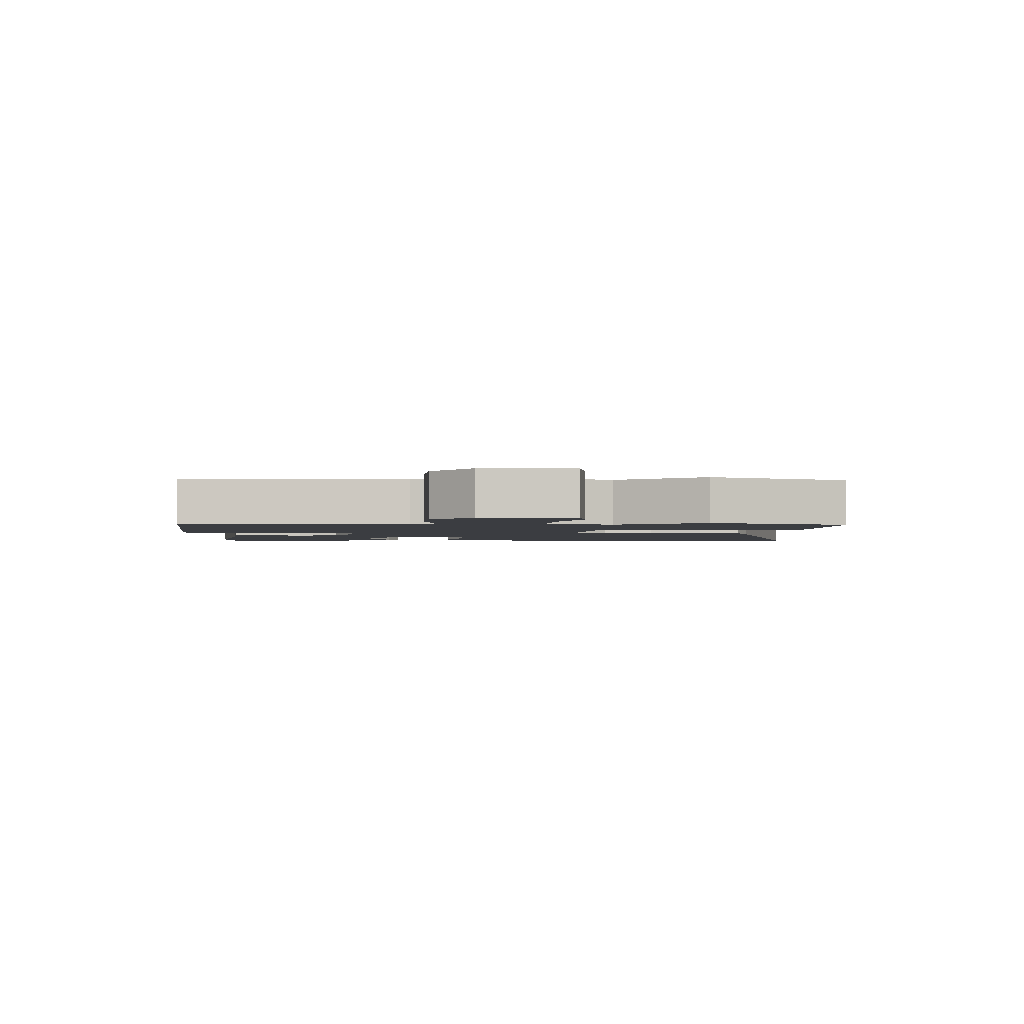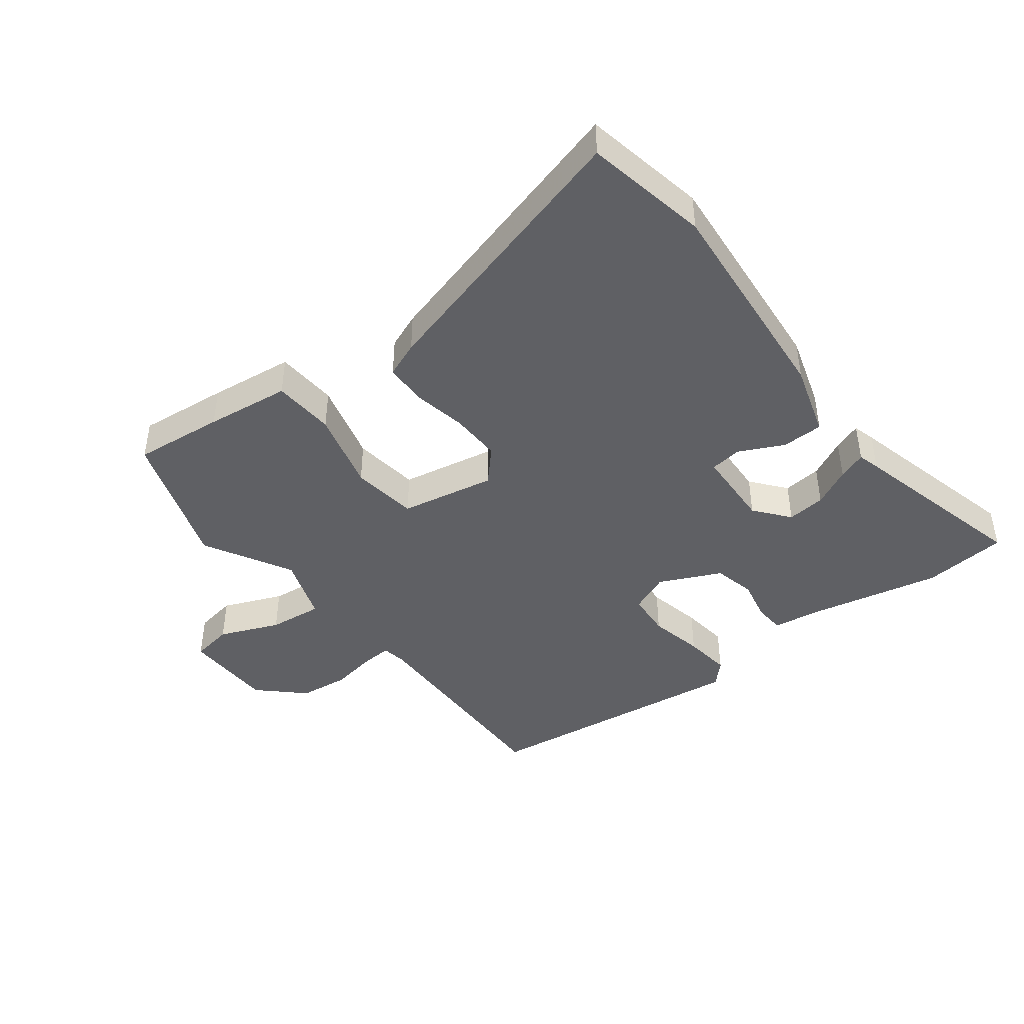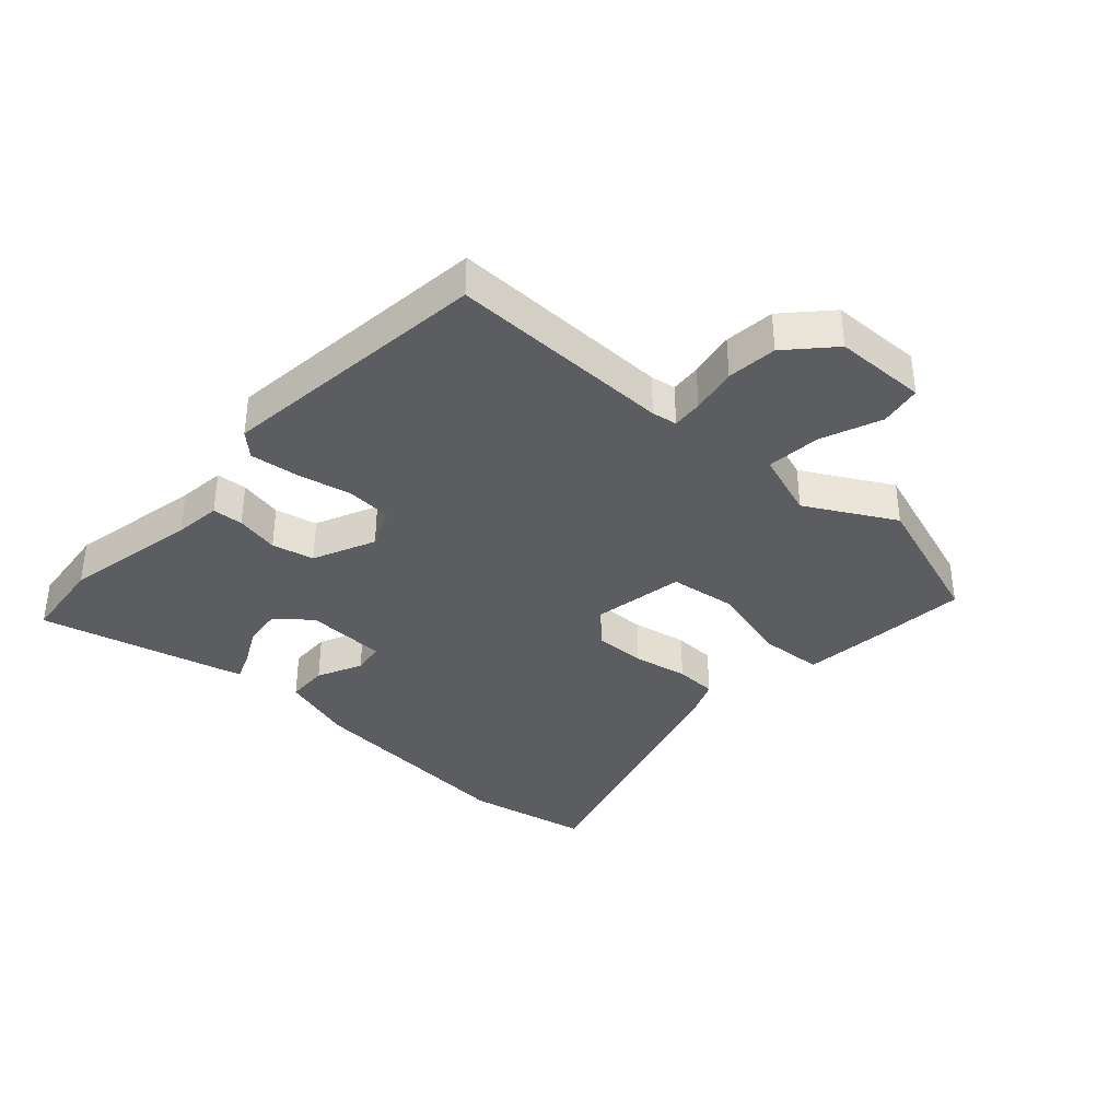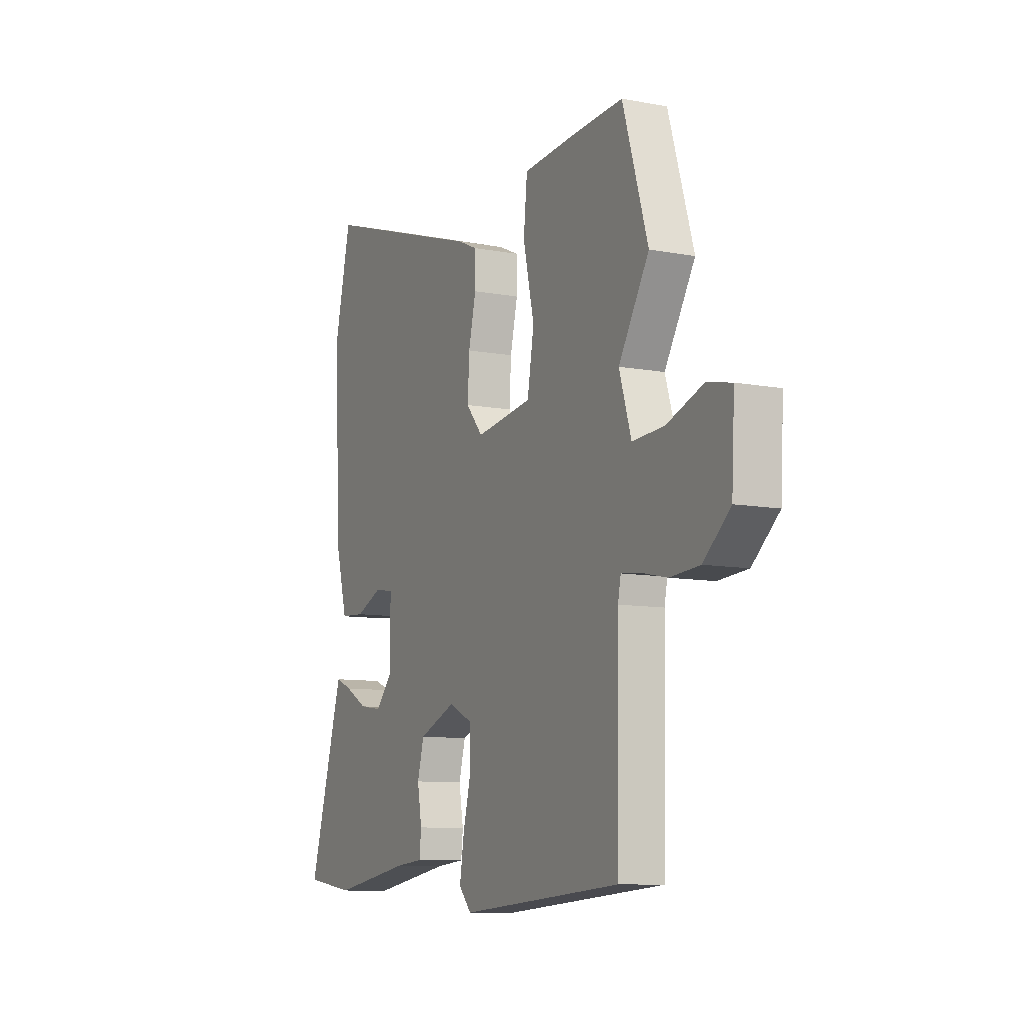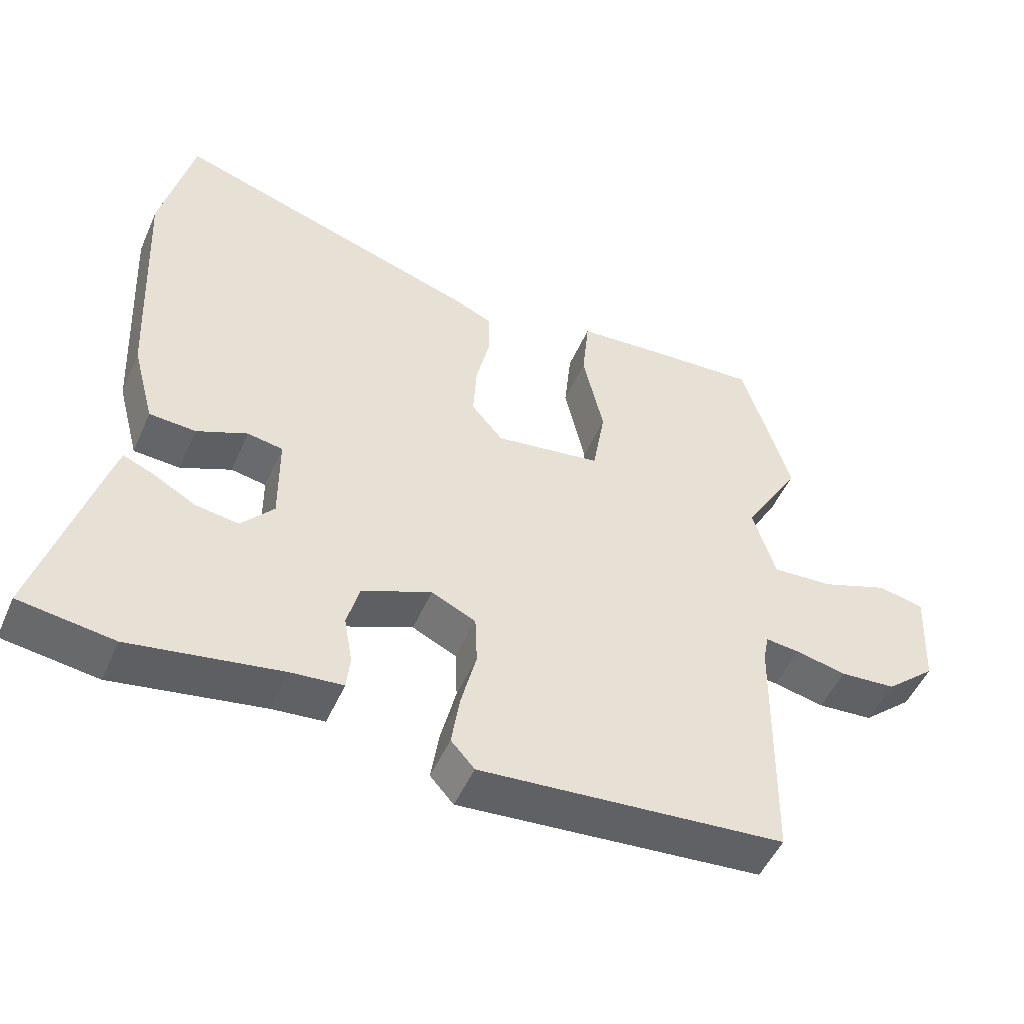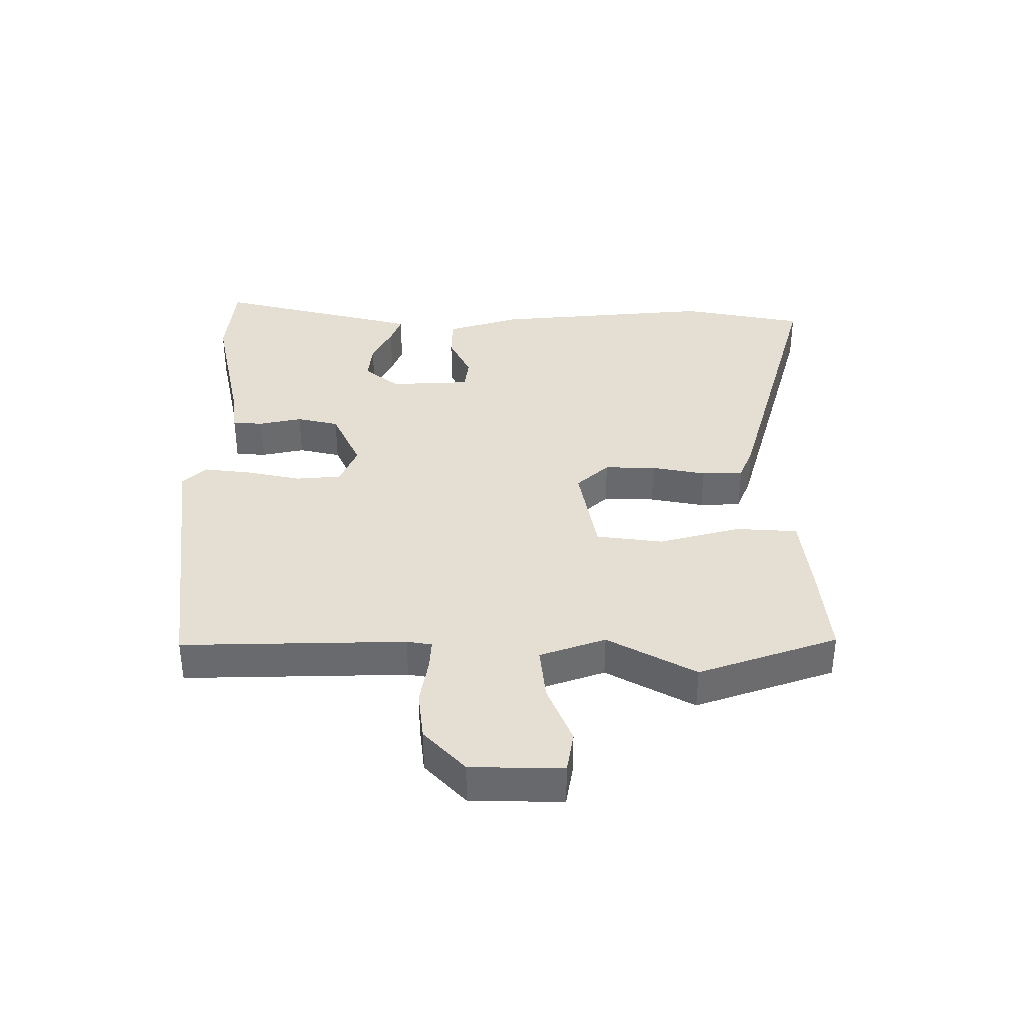
<metadata>
{"format":"obj","ext":"obj","renderer":"f3d","projection":"perspective","resolution":1024,"background":"white","views":[{"elev":-2.3,"azim":-93.5,"up":"+Y"},{"elev":-43.3,"azim":35.2,"up":"+Y"},{"elev":-36.8,"azim":-134.1,"up":"+Y"},{"elev":-9.5,"azim":-116.4,"up":"+Z"},{"elev":-50.4,"azim":156.6,"up":"+Z"},{"elev":37.1,"azim":-92.2,"up":"+Y"}]}
</metadata>
<code>
v 0.473 0.07 0.617
v 0.519 0.07 0.419
v 0.501 0.07 0.063
v 0.469 0.07 -0.057
v 0.402 0.07 -0.061
v 0.329 0.07 -0.029
v 0.278 0.07 -0.038
v 0.277 0.07 -0.168
v 0.324 0.07 -0.222
v 0.386 0.07 -0.213
v 0.447 0.07 -0.179
v 0.492 0.07 -0.16
v 0.503 0.07 -0.195
v 0.588 0.07 -0.488
v 0.452 0.07 -0.507
v 0.234 0.07 -0.47
v 0.159 0.07 -0.463
v 0.154 0.07 -0.414
v 0.166 0.07 -0.344
v 0.148 0.07 -0.277
v 0.047 0.07 -0.235
v -0.017 0.07 -0.265
v -0.02 0.07 -0.338
v 0.002 0.07 -0.426
v 0.014 0.07 -0.503
v -0.02 0.07 -0.541
v -0.461 0.07 -0.504
v -0.467 0.07 -0.144
v -0.475 0.07 -0.104
v -0.524 0.07 -0.109
v -0.598 0.07 -0.125
v -0.679 0.07 -0.119
v -0.752 0.07 -0.055
v -0.76 0.07 0.093
v -0.693 0.07 0.107
v -0.595 0.07 0.071
v -0.507 0.07 0.065
v -0.474 0.07 0.172
v -0.557 0.07 0.311
v -0.488 0.07 0.538
v -0.342 0.07 0.529
v -0.205 0.07 0.518
v -0.195 0.07 0.418
v -0.225 0.07 0.286
v -0.207 0.07 0.179
v -0.053 0.07 0.156
v -0.007 0.07 0.21
v -0.012 0.07 0.293
v -0.032 0.07 0.38
v -0.032 0.07 0.447
v 0.024 0.07 0.472
v 0.473 0 0.617
v 0.519 0 0.419
v 0.501 0 0.063
v 0.469 0 -0.057
v 0.402 0 -0.061
v 0.329 0 -0.029
v 0.278 0 -0.038
v 0.277 0 -0.168
v 0.324 0 -0.222
v 0.386 0 -0.213
v 0.447 0 -0.179
v 0.492 0 -0.16
v 0.503 0 -0.195
v 0.588 0 -0.488
v 0.452 0 -0.507
v 0.234 0 -0.47
v 0.159 0 -0.463
v 0.154 0 -0.414
v 0.166 0 -0.344
v 0.148 0 -0.277
v 0.047 0 -0.235
v -0.017 0 -0.265
v -0.02 0 -0.338
v 0.002 0 -0.426
v 0.014 0 -0.503
v -0.02 0 -0.541
v -0.461 0 -0.504
v -0.467 0 -0.144
v -0.475 0 -0.104
v -0.524 0 -0.109
v -0.598 0 -0.125
v -0.679 0 -0.119
v -0.752 0 -0.055
v -0.76 0 0.093
v -0.693 0 0.107
v -0.595 0 0.071
v -0.507 0 0.065
v -0.474 0 0.172
v -0.557 0 0.311
v -0.488 0 0.538
v -0.342 0 0.529
v -0.205 0 0.518
v -0.195 0 0.418
v -0.225 0 0.286
v -0.207 0 0.179
v -0.053 0 0.156
v -0.007 0 0.21
v -0.012 0 0.293
v -0.032 0 0.38
v -0.032 0 0.447
v 0.024 0 0.472
f 4 5 6
f 3 4 6
f 2 3 6
f 1 2 6
f 51 1 6
f 50 51 6
f 49 50 6
f 48 49 6
f 47 48 6 7
f 46 47 7 8
f 45 46 8 9
f 42 43 44
f 41 42 44
f 40 41 44
f 39 40 44
f 38 39 44
f 37 38 44 45
f 34 35 36
f 33 34 36
f 32 33 36
f 31 32 36
f 30 31 36
f 29 30 36 37
f 37 45 9
f 29 37 9
f 28 29 9
f 26 27 28
f 25 26 28
f 24 25 28
f 23 24 28
f 16 17 18 19
f 15 16 19
f 14 15 19
f 13 14 19
f 12 13 19
f 11 12 19
f 10 11 19
f 9 10 19 20
f 22 23 28
f 21 22 28
f 21 28 9
f 9 20 21
f 57 56 55
f 57 55 54
f 57 54 53
f 57 53 52
f 57 52 102
f 57 102 101
f 57 101 100
f 57 100 99
f 58 57 99 98
f 59 58 98 97
f 60 59 97 96
f 95 94 93
f 95 93 92
f 95 92 91
f 95 91 90
f 95 90 89
f 96 95 89 88
f 87 86 85
f 87 85 84
f 87 84 83
f 87 83 82
f 87 82 81
f 88 87 81 80
f 60 96 88
f 60 88 80
f 60 80 79
f 79 78 77
f 79 77 76
f 79 76 75
f 79 75 74
f 70 69 68 67
f 70 67 66
f 70 66 65
f 70 65 64
f 70 64 63
f 70 63 62
f 70 62 61
f 71 70 61 60
f 79 74 73
f 79 73 72
f 60 79 72
f 72 71 60
f 1 52 53 2
f 2 53 54 3
f 3 54 55 4
f 4 55 56 5
f 5 56 57 6
f 6 57 58 7
f 7 58 59 8
f 8 59 60 9
f 9 60 61 10
f 10 61 62 11
f 11 62 63 12
f 12 63 64 13
f 13 64 65 14
f 14 65 66 15
f 15 66 67 16
f 16 67 68 17
f 17 68 69 18
f 18 69 70 19
f 19 70 71 20
f 20 71 72 21
f 21 72 73 22
f 22 73 74 23
f 23 74 75 24
f 24 75 76 25
f 25 76 77 26
f 26 77 78 27
f 27 78 79 28
f 28 79 80 29
f 29 80 81 30
f 30 81 82 31
f 31 82 83 32
f 32 83 84 33
f 33 84 85 34
f 34 85 86 35
f 35 86 87 36
f 36 87 88 37
f 37 88 89 38
f 38 89 90 39
f 39 90 91 40
f 40 91 92 41
f 41 92 93 42
f 42 93 94 43
f 43 94 95 44
f 44 95 96 45
f 45 96 97 46
f 46 97 98 47
f 47 98 99 48
f 48 99 100 49
f 49 100 101 50
f 50 101 102 51
f 51 102 52 1

</code>
